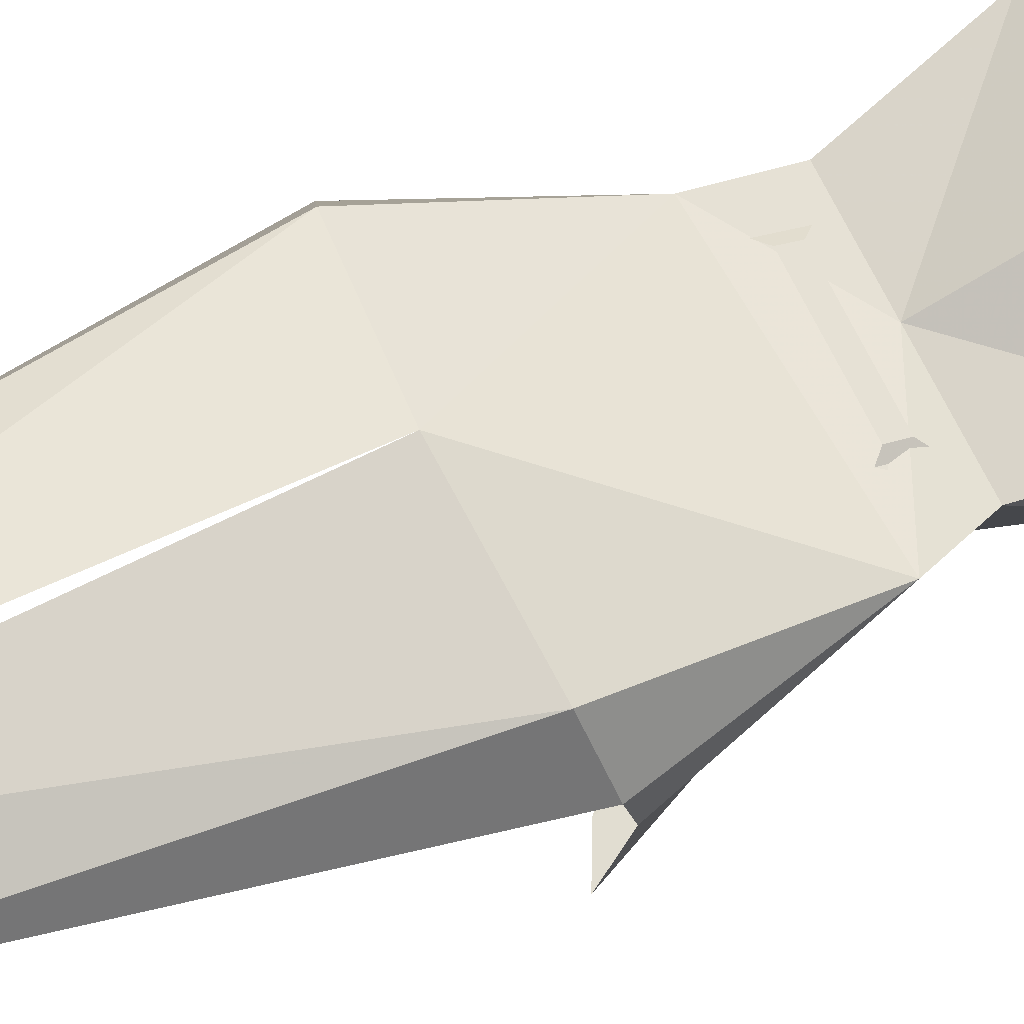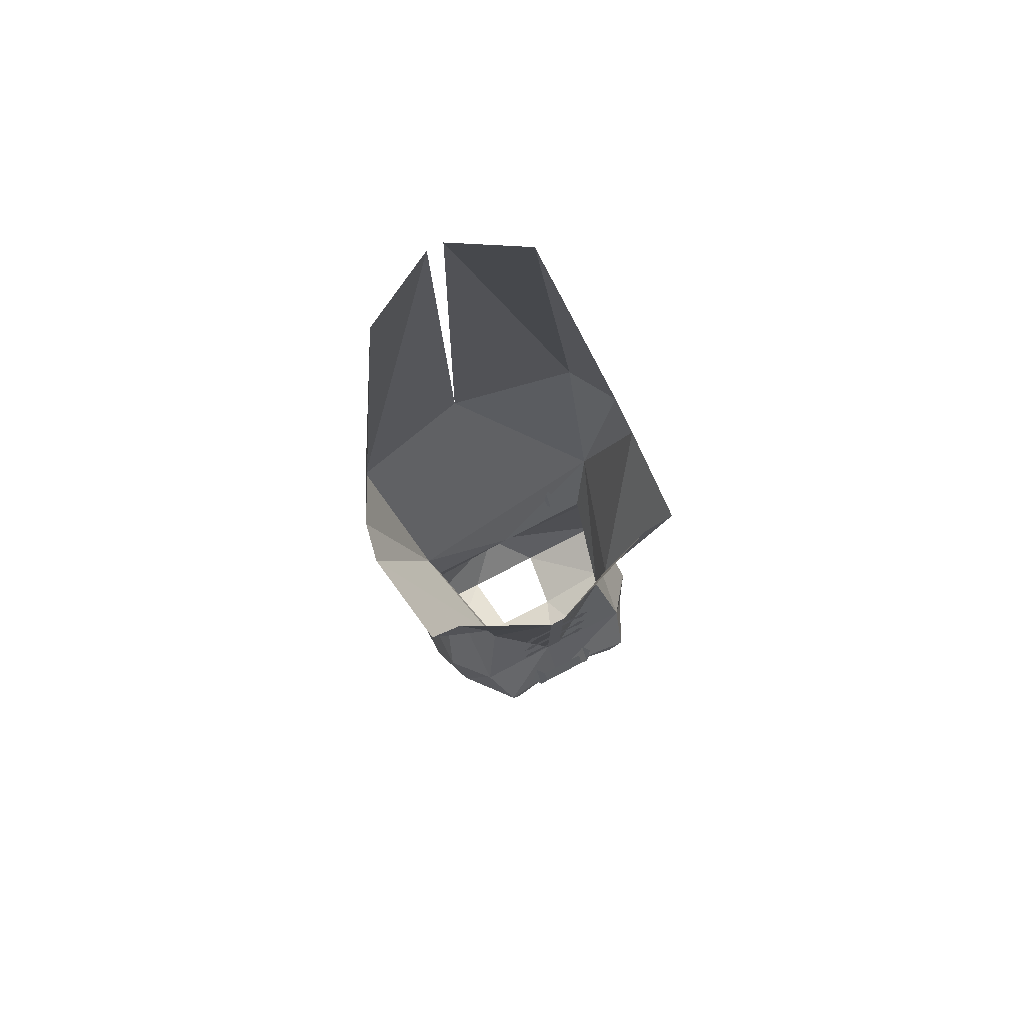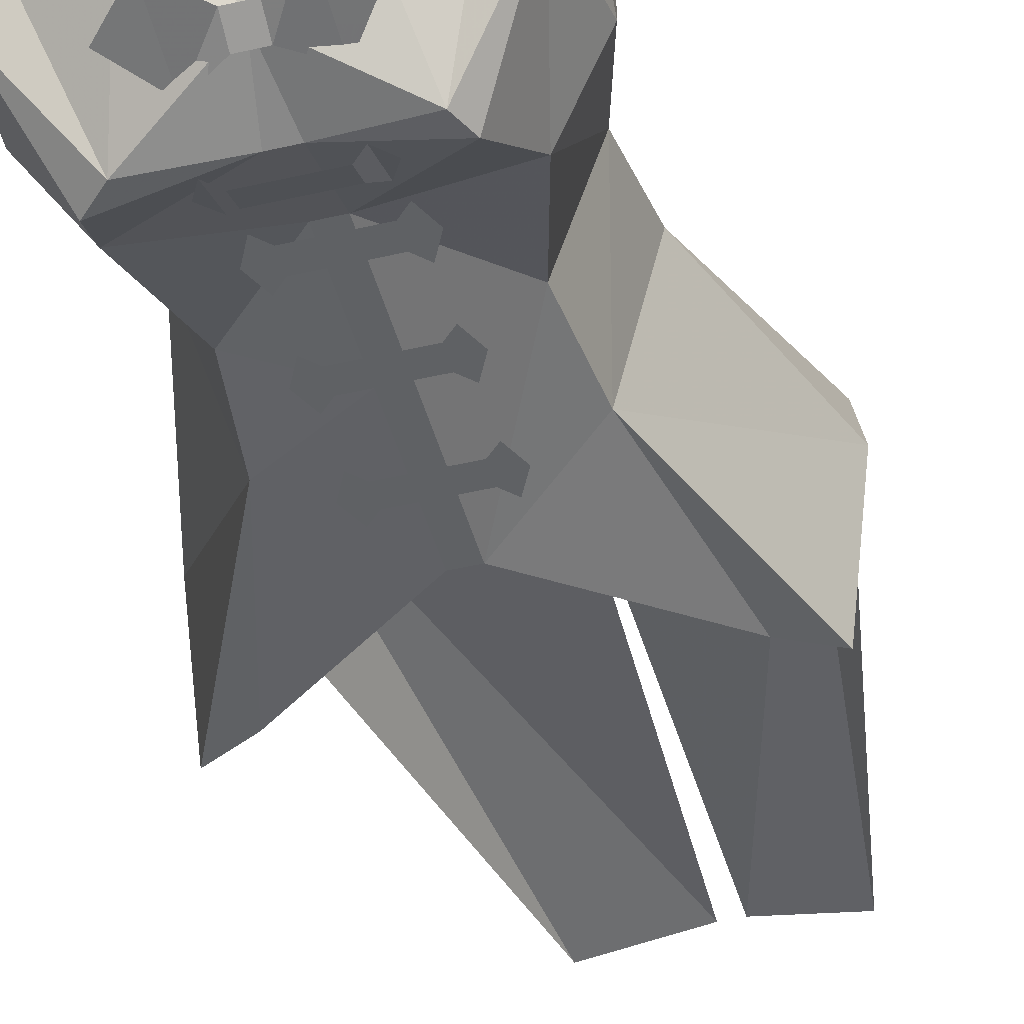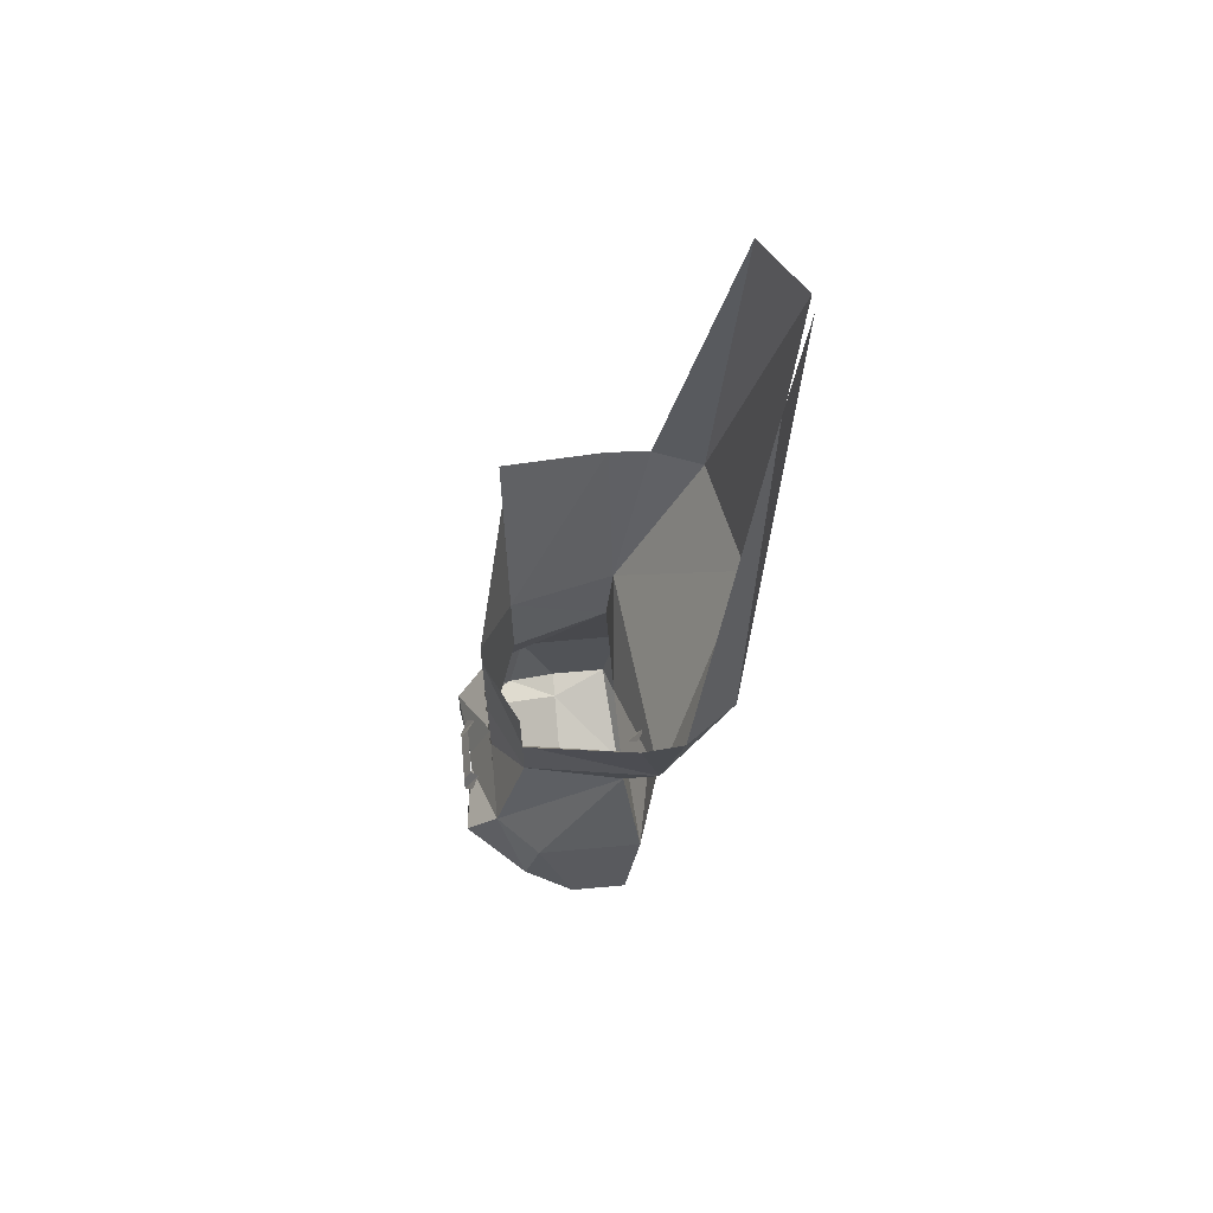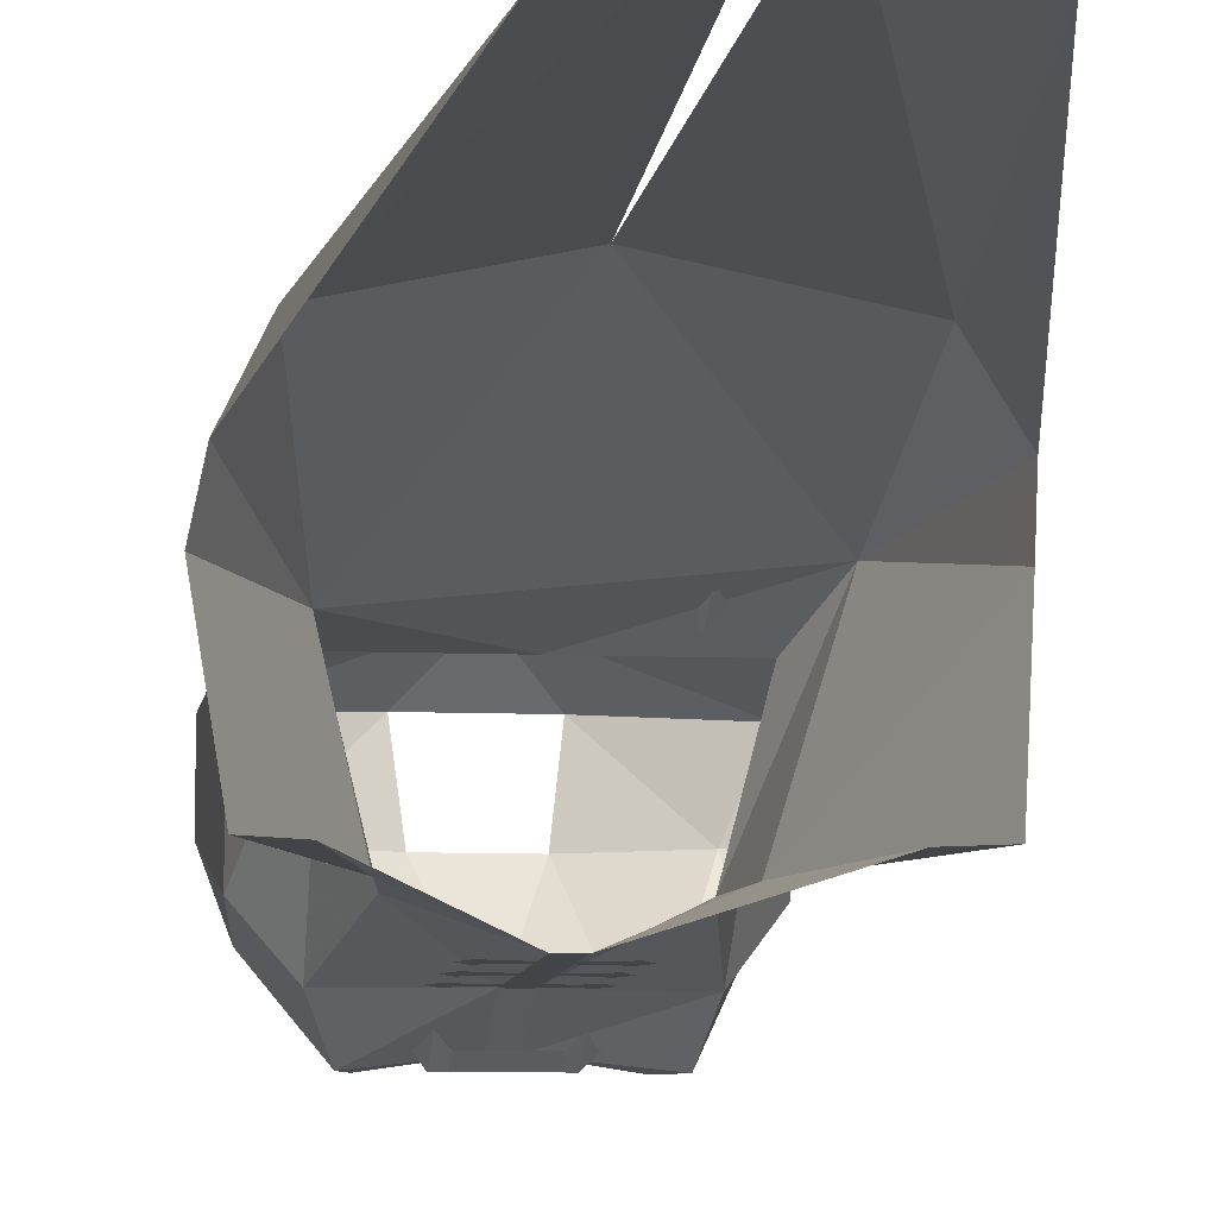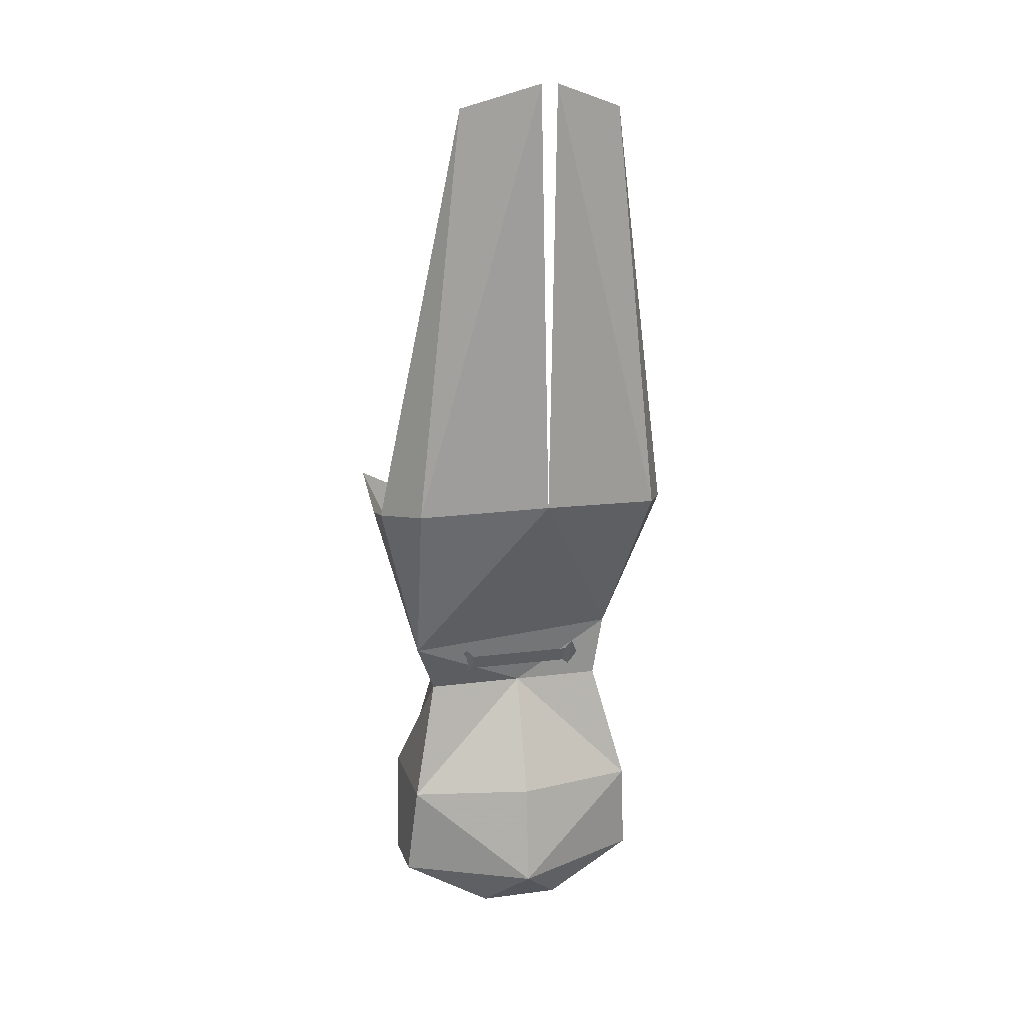
<metadata>
{"format":"obj","ext":"obj","renderer":"f3d","projection":"perspective","resolution":1024,"background":"white","views":[{"elev":68.8,"azim":-115.6,"up":"+Z"},{"elev":78.4,"azim":152.8,"up":"+Y"},{"elev":-45.7,"azim":15.0,"up":"+Z"},{"elev":62.6,"azim":-95.3,"up":"+Y"},{"elev":-8.0,"azim":173.0,"up":"+Z"},{"elev":16.3,"azim":-15.1,"up":"+Y"}]}
</metadata>
<code>
v 0.007812 -1.203 -0.1016
v -0.007812 -1.203 -0.1016
v -0.007812 -1.188 -0.1094
v 0.007812 -1.188 -0.1094
v 0.03125 -1.227 -0.1016
v 0.03125 -1.172 -0.1094
v 0.05469 -1.203 -0.1016
v -0.03125 -1.227 -0.1016
v -0.03125 -1.172 -0.1094
v -0.05469 -1.203 -0.1094
v 0.02344 -0.9609 -0.09375
v -0.02344 -0.9609 -0.09375
v -0.02344 -0.9453 -0.09375
v 0.02344 -0.9453 -0.09375
v 0.03125 -0.9688 -0.09375
v 0.03125 -0.9375 -0.09375
v 0.03906 -0.9531 -0.09375
v -0.03125 -0.9688 -0.09375
v -0.03125 -0.9375 -0.09375
v -0.03906 -0.9531 -0.09375
v 0.02344 -1.023 -0.09375
v -0.02344 -1.023 -0.09375
v -0.02344 -1.008 -0.09375
v 0.02344 -1.008 -0.09375
v 0.03125 -1.031 -0.09375
v 0.03125 -1 -0.09375
v 0.03906 -1.016 -0.09375
v -0.03125 -1.031 -0.09375
v -0.03125 -1 -0.09375
v -0.03906 -1.016 -0.09375
v 0.02344 -1.086 -0.09375
v -0.02344 -1.086 -0.09375
v -0.02344 -1.07 -0.09375
v 0.02344 -1.07 -0.09375
v 0.03125 -1.094 -0.09375
v 0.03125 -1.062 -0.09375
v 0.03906 -1.078 -0.09375
v -0.03125 -1.094 -0.09375
v -0.03125 -1.062 -0.09375
v -0.03906 -1.078 -0.09375
v 0.02344 -1.141 -0.125
v -0.02344 -1.141 -0.125
v -0.02344 -1.125 -0.1172
v 0.02344 -1.125 -0.1172
v 0.03125 -1.148 -0.125
v 0.03125 -1.117 -0.1094
v 0.03906 -1.133 -0.1172
v -0.03125 -1.148 -0.125
v -0.03125 -1.117 -0.1094
v -0.03906 -1.133 -0.1172
v 0.007812 -1.094 -0.09375
v 0.08594 -1.102 -0.09375
v 0.07031 -1.141 -0.125
v 0.007812 -1.148 -0.1172
v -0.007812 -1.148 -0.1172
v -0.007812 -1.094 -0.09375
v -0.007812 -1.008 -0.09375
v 0.007812 -1.008 -0.09375
v 0.0625 -1.016 -0.0625
v 0.08594 -1.008 0.03125
v 0.1172 -1.125 -0.05469
v 0.1094 -1.195 -0.07031
v 0.0625 -1.156 -0.125
v 0 -1.195 -0.1016
v -0.0625 -1.156 -0.125
v -0.07812 -1.141 -0.125
v -0.08594 -1.102 -0.09375
v -0.07031 -1.016 -0.0625
v -0.07812 -0.9453 -0.0625
v -0.007812 -0.9062 -0.09375
v 0.007812 -0.9062 -0.09375
v 0.07031 -0.9453 -0.0625
v 0.09375 -0.9453 0.03906
v 0 -1.008 0.03125
v 0.1172 -1.125 0.04688
v 0.125 -1.219 0.03125
v 0.125 -1.219 -0.02344
v 0.1016 -1.227 -0.02344
v 0.03125 -1.258 -0.02344
v -0.03125 -1.258 -0.02344
v -0.1016 -1.227 -0.02344
v -0.1094 -1.195 -0.07031
v -0.1172 -1.125 -0.05469
v -0.09375 -1.008 0.03125
v -0.1172 -0.9531 0.0625
v -0.1562 -0.8047 0.03906
v -0.1484 -0.7891 -0.0625
v -0.1172 -0.8047 -0.0625
v -0.1172 -1.125 0.04688
v 0 -1.125 0.07031
v 0 -1.227 0.07812
v 0.03906 -1.266 0.03906
v -0.125 -1.219 -0.02344
v -0.125 -1.219 0.03125
v -0.03906 -1.266 0.03906
v -0.01562 -0.3672 0.1719
v -0.08594 -0.3906 0.1406
v -0.125 -0.7891 0.125
v 0 -0.7812 0.1484
v 0.1172 -0.7891 0.125
v 0 -0.3672 0.1719
v 0.07031 -0.3906 0.1406
v 0.1406 -0.7969 0.07812
v 0.1484 -0.8047 0.03906
v 0.1328 -0.7891 -0.0625
v 0.1016 -0.8047 -0.0625
v -0.1562 -0.7969 0.07812
v 0.02344 -1.211 -0.1016
v 0.05469 -1.273 -0.02344
v -0.05469 -1.273 -0.02344
v -0.02344 -1.211 -0.1016
v 0.04688 -0.9688 0.05469
v -0.05469 -0.9688 0.05469
v -0.05469 -0.9844 0.04688
v 0.04688 -0.9844 0.04688
v 0.05469 -0.9609 0.05469
v 0.05469 -0.9922 0.03906
v 0.0625 -0.9766 0.04688
v -0.0625 -0.9609 0.05469
v -0.0625 -0.9922 0.03906
v -0.07031 -0.9766 0.04688
f 1 2 3
f 1 3 4
f 1 4 5
f 5 4 6
f 5 6 7
f 2 8 9
f 2 9 3
f 8 10 9
f 11 12 13
f 11 13 14
f 21 22 23
f 21 23 24
f 31 32 33
f 31 33 34
f 41 42 43
f 41 43 44
f 112 113 114
f 112 114 115
f 11 14 15
f 15 14 16
f 15 16 17
f 12 18 19
f 12 19 13
f 18 20 19
f 21 24 25
f 25 24 26
f 25 26 27
f 22 28 29
f 22 29 23
f 28 30 29
f 31 34 35
f 35 34 36
f 35 36 37
f 32 38 39
f 32 39 33
f 38 40 39
f 41 44 45
f 45 44 46
f 45 46 47
f 42 48 49
f 42 49 43
f 48 50 49
f 112 115 116
f 116 115 117
f 116 117 118
f 113 119 120
f 113 120 114
f 119 121 120
f 51 52 53
f 51 53 54
f 51 58 59
f 51 59 52
f 52 59 60
f 52 60 61
f 52 61 62
f 52 62 53
f 53 62 63
f 53 63 54
f 54 63 64
f 55 64 65
f 55 65 66
f 55 66 67
f 55 67 56
f 56 67 68
f 56 68 57
f 57 68 69
f 57 69 70
f 58 71 59
f 59 71 72
f 59 72 60
f 60 72 73
f 60 73 74
f 60 74 75
f 60 75 61
f 61 75 76
f 61 76 77
f 61 77 62
f 62 77 78
f 62 78 63
f 63 78 79
f 63 79 64
f 64 80 65
f 65 80 81
f 65 81 82
f 65 82 66
f 66 82 67
f 67 82 83
f 67 83 84
f 67 84 68
f 68 84 85
f 68 85 69
f 69 85 86
f 69 86 87
f 69 87 88
f 69 88 70
f 74 73 85
f 74 85 84
f 74 84 89
f 74 89 90
f 74 90 75
f 75 90 91
f 75 91 76
f 76 91 92
f 93 94 89
f 93 89 83
f 93 83 82
f 93 82 81
f 94 95 91
f 94 91 89
f 89 91 90
f 77 76 75
f 77 75 61
f 91 95 92
f 83 89 84
f 96 97 98
f 96 98 99
f 99 98 85
f 99 85 73
f 99 73 100
f 99 100 101
f 101 100 102
f 102 100 103
f 103 100 73
f 103 73 104
f 104 73 72
f 104 72 105
f 105 72 106
f 106 72 71
f 98 97 107
f 98 107 85
f 85 107 86
f 51 54 55
f 51 55 56
f 51 56 57
f 51 57 58
f 54 64 55
f 57 70 58
f 58 70 71
f 108 109 79
f 108 79 64
f 109 92 79
f 64 80 110
f 64 110 111
f 80 95 110
f 64 79 80
f 76 92 78
f 76 78 77
f 93 81 94
f 94 81 95
f 80 95 81
f 78 92 79

</code>
